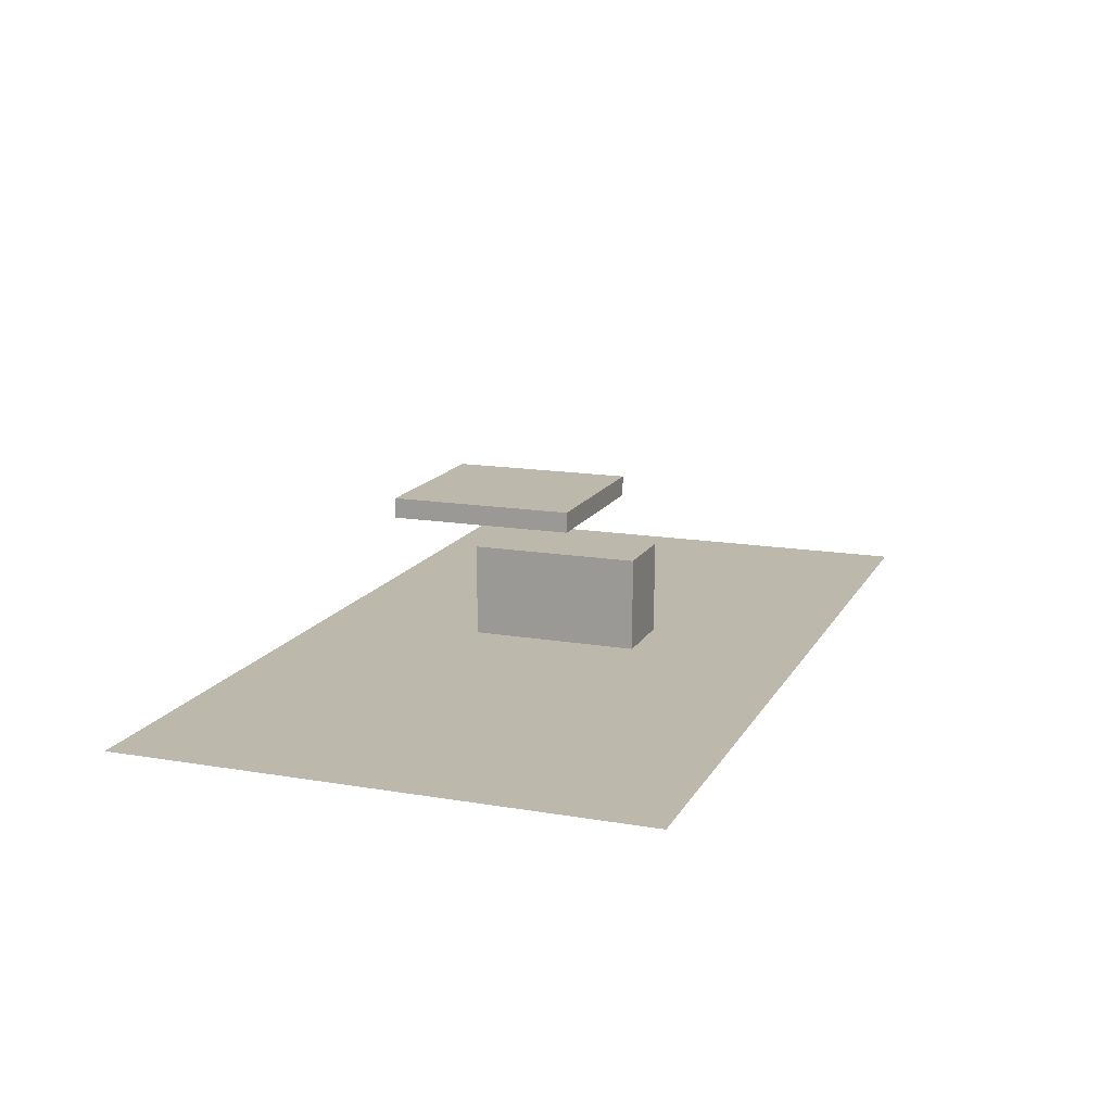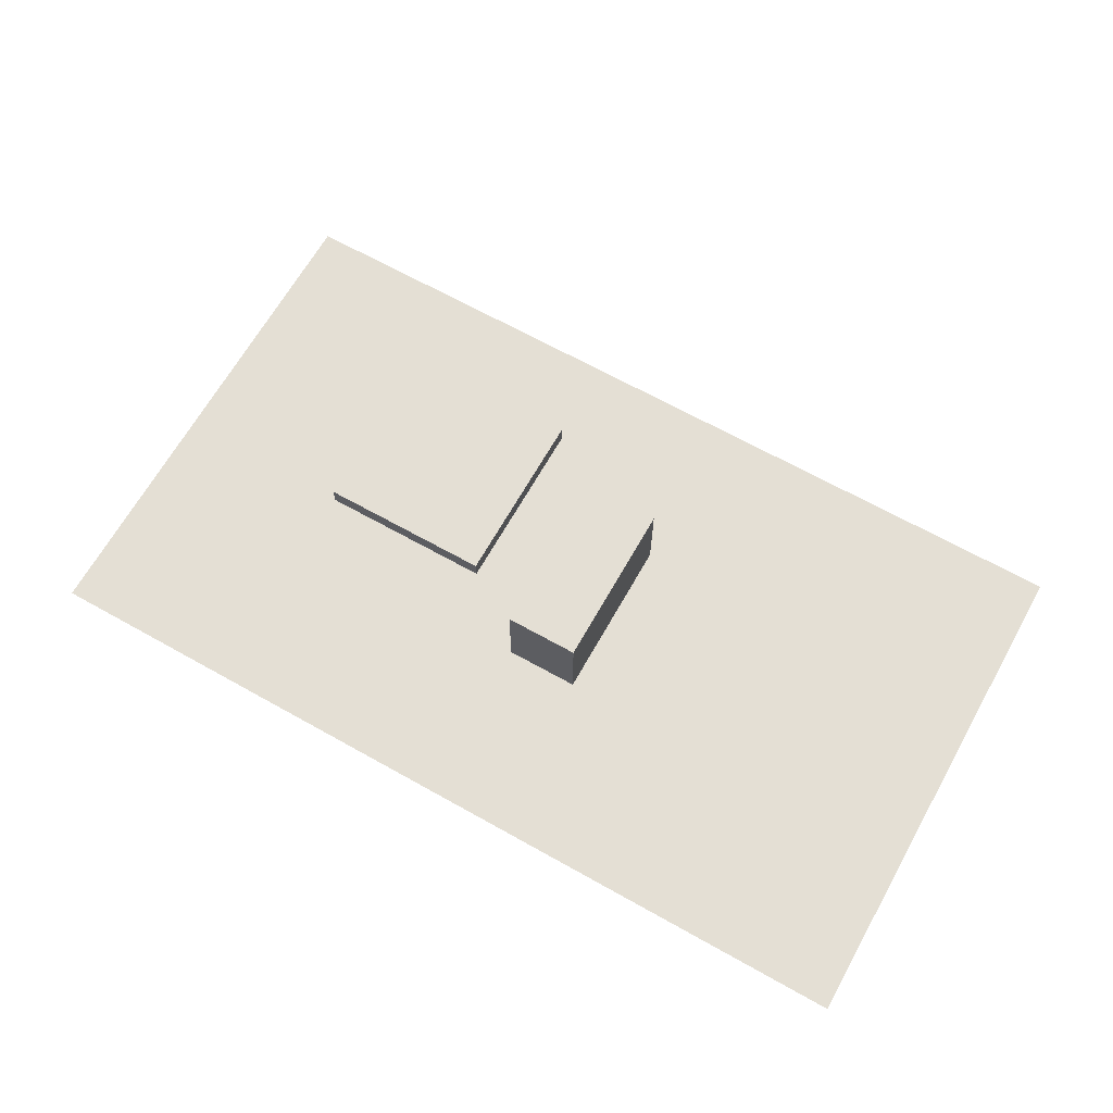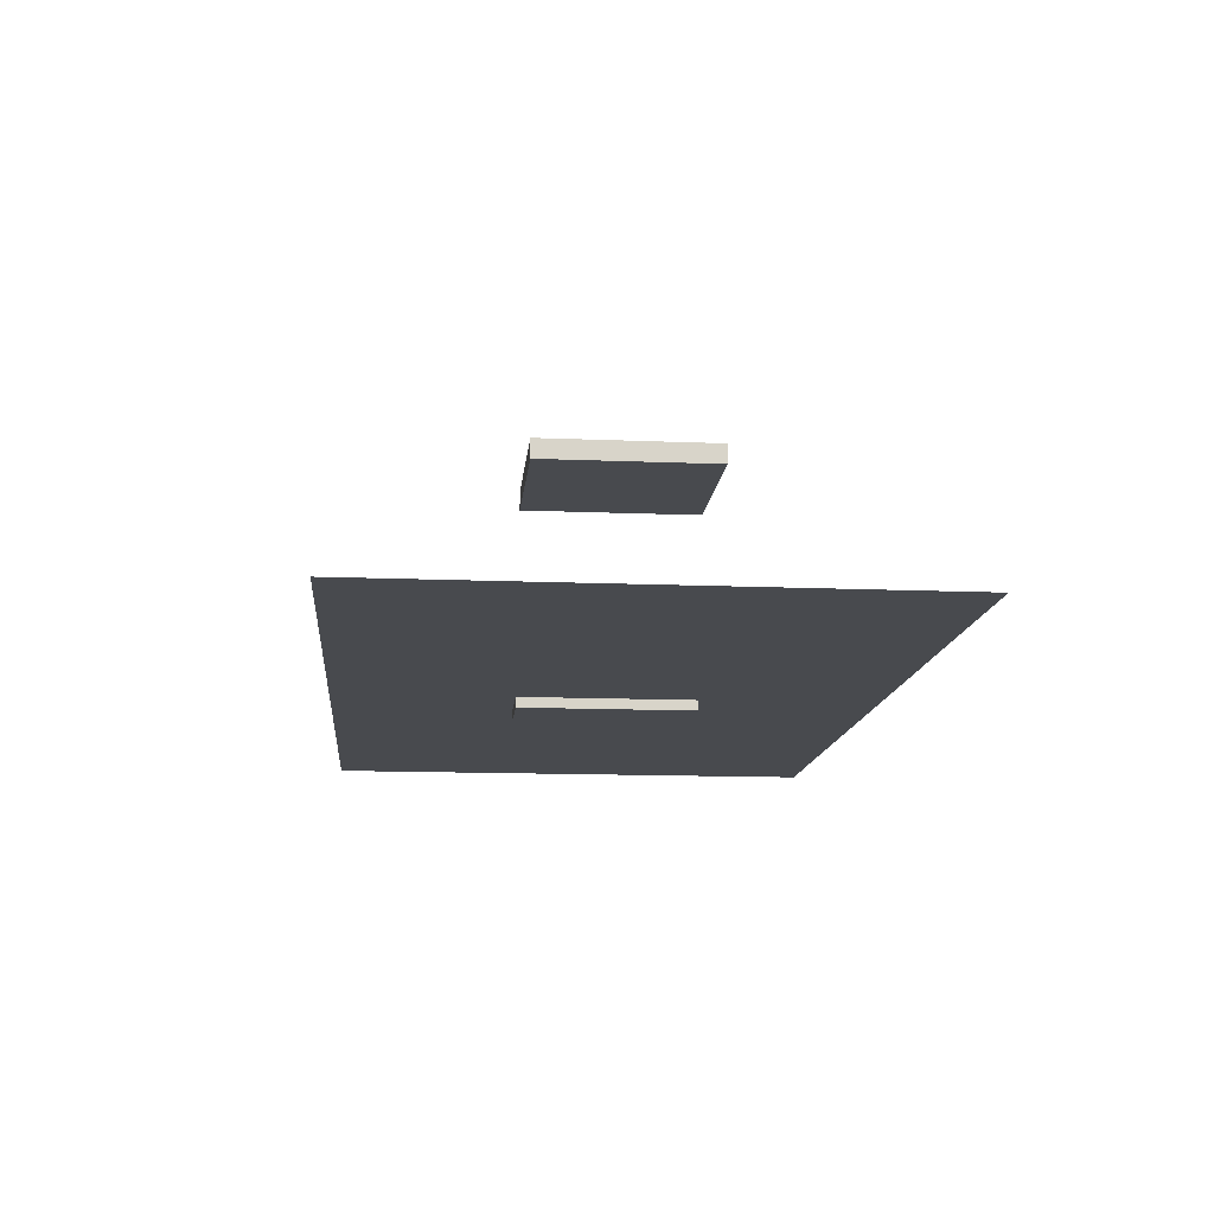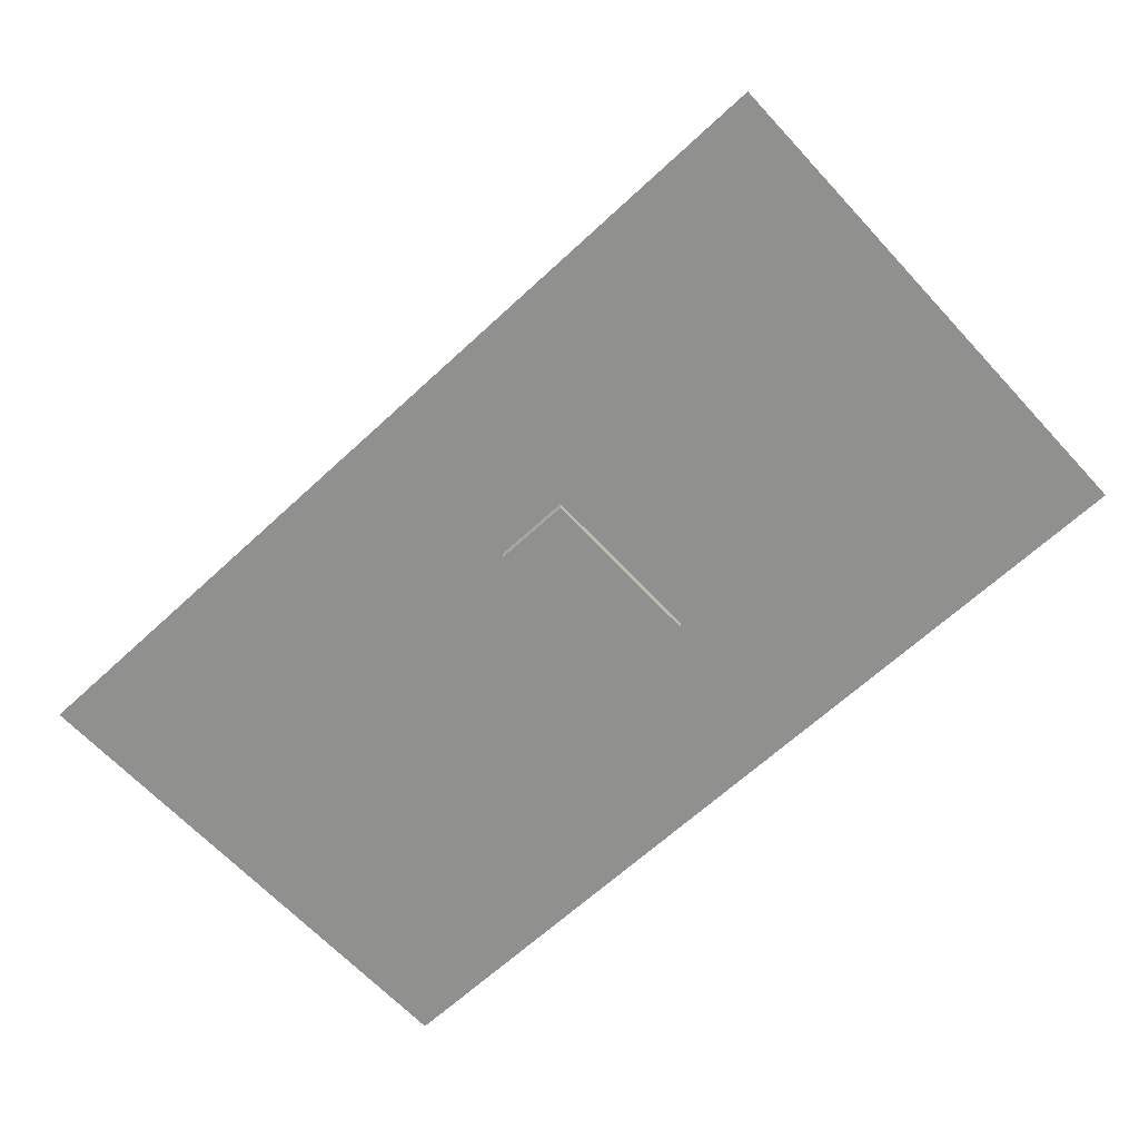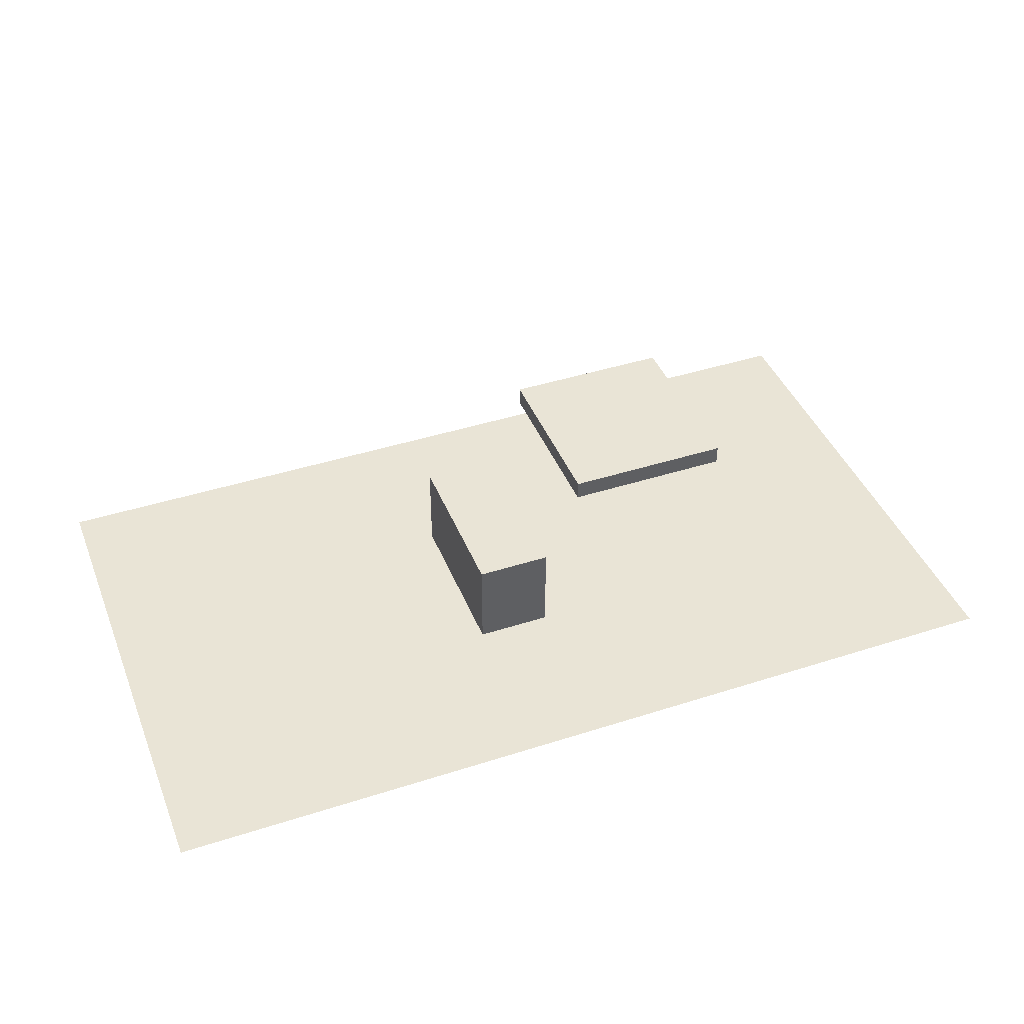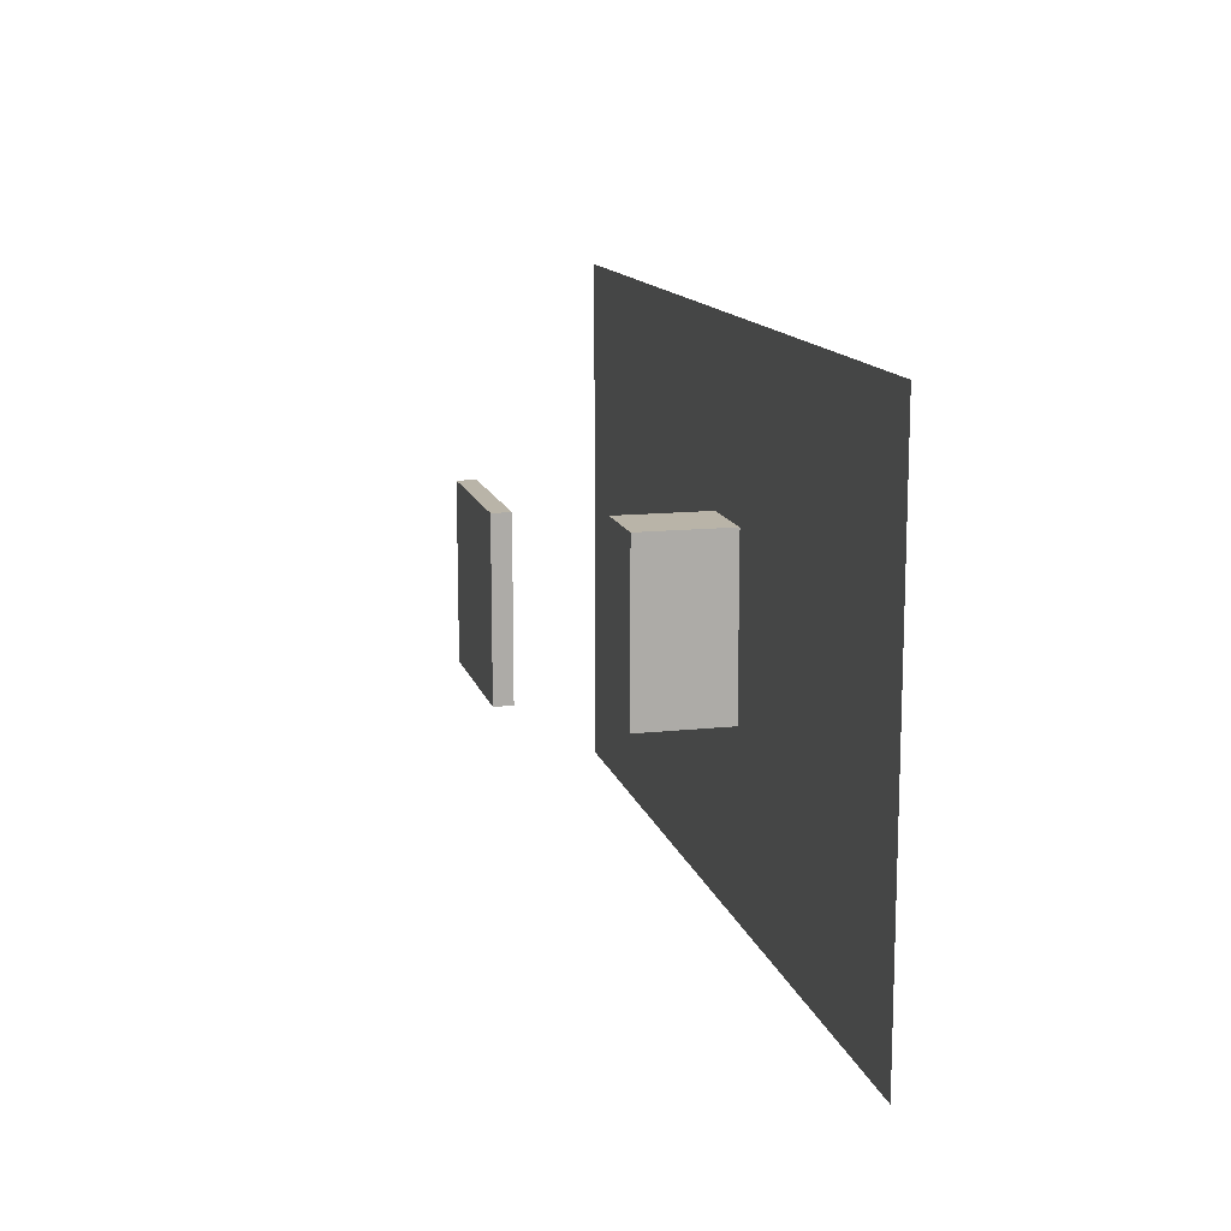
<metadata>
{"format":"obj","ext":"obj","renderer":"f3d","projection":"perspective","resolution":1024,"background":"white","views":[{"elev":14.8,"azim":110.1,"up":"+Y"},{"elev":66.3,"azim":-150.6,"up":"+Y"},{"elev":-13.3,"azim":84.6,"up":"+Y"},{"elev":-65.5,"azim":-137.1,"up":"+Y"},{"elev":42.5,"azim":-21.0,"up":"+Y"},{"elev":13.3,"azim":-103.9,"up":"+Z"}]}
</metadata>
<code>
o Cube.002_Cube.003
v 0.03943 0.5457 0.5
v -0.3963 0.5457 0.5
v -0.3963 0.5457 -0.5
v -0.3963 0.4543 -0.5
v -0.3963 0.4543 0.5
v 0.03943 0.4543 0.5
v 0.03943 0.5457 -0.5
v 0.03943 0.4543 -0.5
f 1 2 3
f 4 5 6
f 7 8 6
f 1 6 5
f 5 4 3
f 8 7 3
f 7 1 3
f 8 4 6
f 1 7 6
f 2 1 5
f 2 5 3
f 4 8 3
o Plane
v 2.633 -0 1.508
v 2.633 0 -1.508
v -2.633 0 -1.508
v -2.633 -0 1.508
f 9 10 11
f 12 9 11
o Cube.000
v 1.2 0.9928 -0.5
v 1.2 0.9928 0.5
v 0.246 0.9928 0.5
v 1.2 1.102 -0.5
v 0.246 1.102 -0.5
v 0.246 1.102 0.5
v 1.2 1.102 0.5
v 0.246 0.9928 -0.5
f 13 14 15
f 16 17 18
f 13 16 19
f 14 19 18
f 18 17 20
f 16 13 20
f 20 13 15
f 19 16 18
f 14 13 19
f 15 14 18
f 15 18 20
f 17 16 20
o Cube.002_Cube.000
v 0.03943 0.4602 0.5
v -0.3963 0.4602 0.5
v -0.3963 0.4602 -0.5
v -0.3963 -0.05885 -0.5
v -0.3963 -0.05885 0.5
v 0.03943 -0.05885 0.5
v 0.03943 0.4602 -0.5
v 0.03943 -0.05885 -0.5
f 21 22 23
f 24 25 26
f 27 28 26
f 21 26 25
f 25 24 23
f 28 27 23
f 27 21 23
f 28 24 26
f 21 27 26
f 22 21 25
f 22 25 23
f 24 28 23

</code>
